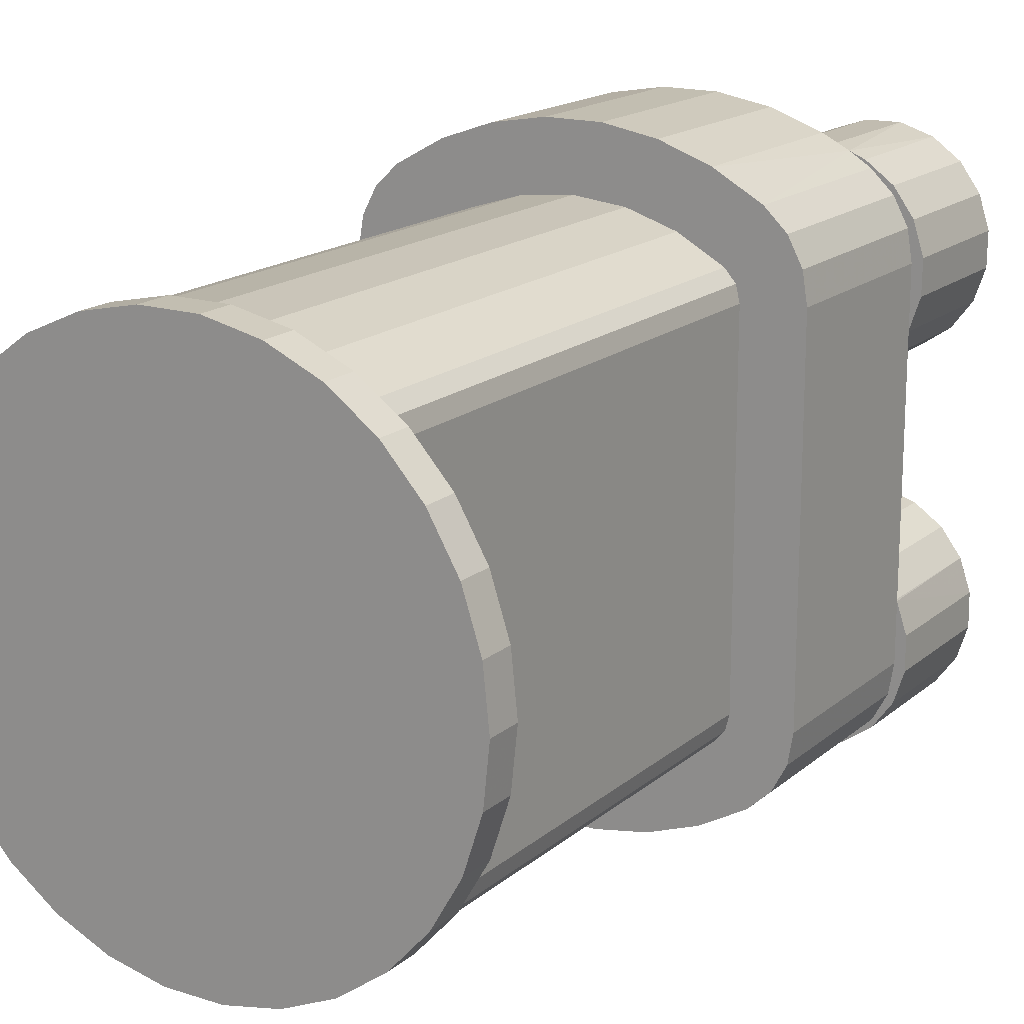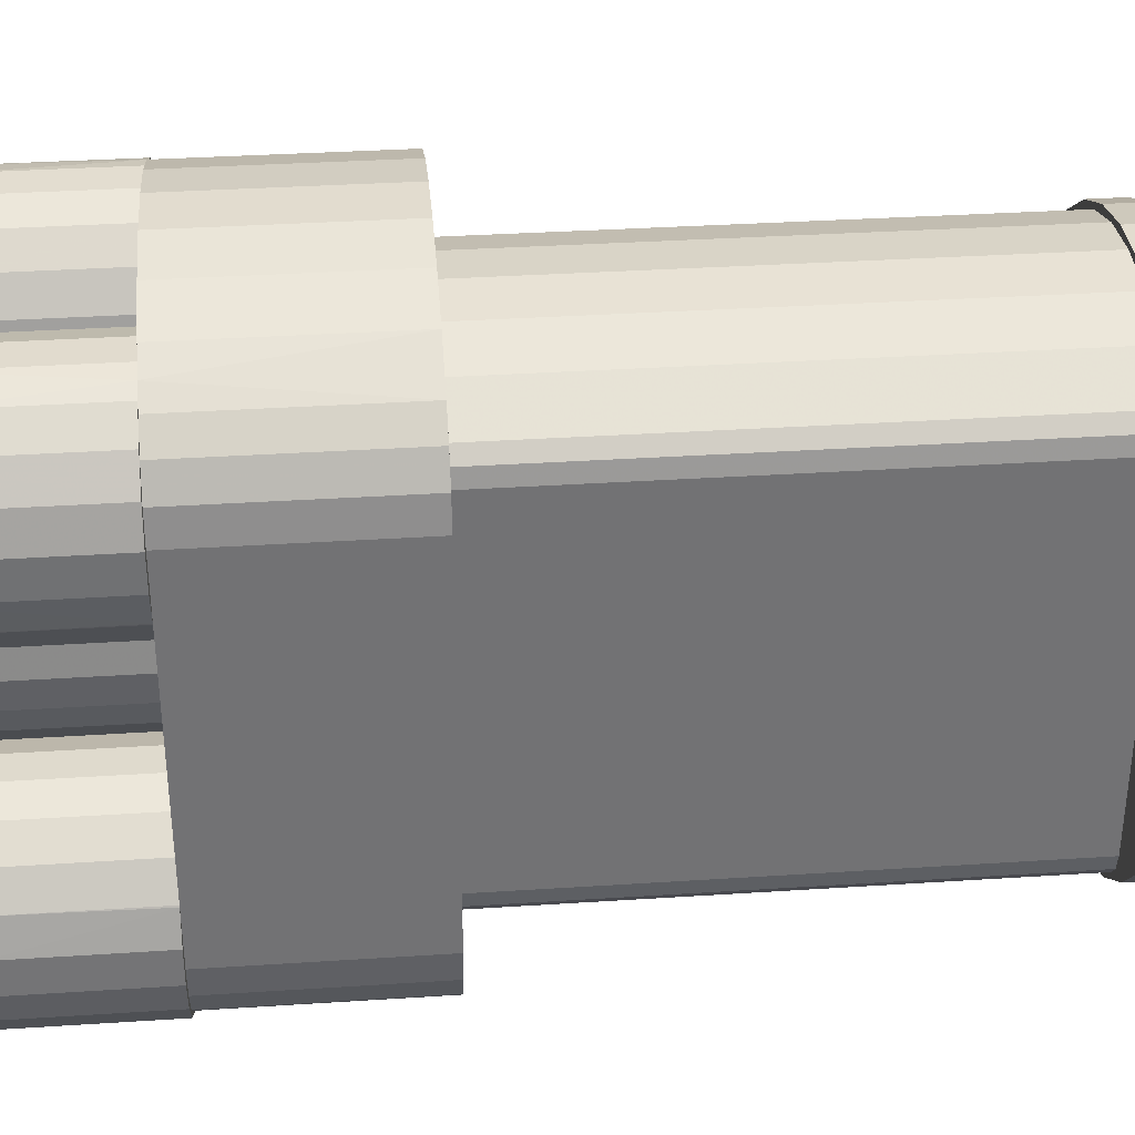
<metadata>
{"format":"obj","ext":"obj","renderer":"f3d","projection":"perspective","resolution":1024,"background":"white","views":[{"elev":17.1,"azim":-147.7,"up":"+Y"},{"elev":34.7,"azim":85.0,"up":"+Y"}]}
</metadata>
<code>
v 0.02025 -0.04034 0.1265
v 0.02494 -0.03886 0.1265
v 0.02894 -0.03598 0.1265
v -0.01041 -0.01149 0.1265
v -0.01502 -0.009788 0.1265
v -0.02494 -0.03886 0.1265
v -0.01994 -0.009622 0.1265
v 0.01502 -0.009788 0.1265
v 0.01041 -0.01149 0.1265
v -0.01533 -0.04027 0.1265
v -0.01068 -0.03866 0.1265
v -0.007594 -0.01351 0.1265
v -0.006762 -0.03568 0.1265
v -0.02467 -0.01101 0.1265
v -0.02872 -0.0138 0.1265
v -0.03169 -0.01773 0.1265
v 0.01994 -0.009622 0.1265
v -0.02025 -0.04034 0.1265
v 0.02494 0.03886 0.1265
v 0.02025 0.04034 0.1265
v 0.01533 0.04027 0.1265
v -0.0028 -0.02197 0.1265
v -0.004517 -0.01735 0.1265
v -0.002615 -0.02689 0.1265
v -0.003982 -0.03161 0.1265
v -0.03183 -0.032 0.1265
v -0.02894 -0.03598 0.1265
v -0.03333 -0.02731 0.1265
v -0.03328 -0.02239 0.1265
v 0.007594 0.01351 0.1265
v 0.02894 0.03598 0.1265
v 0.02467 0.01101 0.1265
v 0.02872 0.0138 0.1265
v 0.03169 0.01773 0.1265
v -0.01994 0.009622 0.1265
v -0.02494 0.03886 0.1265
v -0.02467 0.01101 0.1265
v -0.02894 0.03598 0.1265
v -0.03183 0.032 0.1265
v 0.01068 0.03866 0.1265
v 0.006762 0.03568 0.1265
v -0.003925 -0.01499 0.1265
v 0 -0.0155 0.1265
v 0.003925 -0.01499 0.1265
v 0.007594 -0.01351 0.1265
v 0.01316 0.008188 0.1265
v 0.01041 0.01149 0.1265
v -0.02872 0.0138 0.1265
v -0.03169 0.01773 0.1265
v -0.03328 0.02239 0.1265
v -0.03333 0.02731 0.1265
v -0.01533 0.04027 0.1265
v -0.007594 0.01351 0.1265
v -0.01068 0.03866 0.1265
v -0.004517 0.01735 0.1265
v -0.0028 0.02197 0.1265
v -0.02025 0.04034 0.1265
v -0.01041 0.01149 0.1265
v -0.01502 0.009788 0.1265
v 0.03328 -0.02239 0.1265
v 0.03169 -0.01773 0.1265
v 0.03333 -0.02731 0.1265
v 0.02872 -0.0138 0.1265
v 0.03183 -0.032 0.1265
v 0.02467 -0.01101 0.1265
v 0.004517 -0.01735 0.1265
v 0.0028 -0.02197 0.1265
v 0.002615 -0.02689 0.1265
v 0.01533 -0.04027 0.1265
v 0.01068 -0.03866 0.1265
v 0.006762 -0.03568 0.1265
v 0.003982 -0.03161 0.1265
v 0.004517 0.01735 0.1265
v 0.0028 0.02197 0.1265
v 0.002615 0.02689 0.1265
v 0.003982 0.03161 0.1265
v 0.01502 0.009788 0.1265
v 0.01994 0.009622 0.1265
v 0.03328 0.02239 0.1265
v 0.03333 0.02731 0.1265
v 0.03183 0.032 0.1265
v 0.003925 0.01499 0.1265
v 0 0.0155 0.1265
v -0.003925 0.01499 0.1265
v -0.01316 0.008188 0.1265
v 0.0149 -0.004258 0.1265
v 0.0155 0 0.1265
v 0.0149 0.004258 0.1265
v -0.002615 0.02689 0.1265
v -0.003982 0.03161 0.1265
v -0.006762 0.03568 0.1265
v -0.0149 0.004258 0.1265
v -0.0155 0 0.1265
v -0.01316 -0.008188 0.1265
v -0.0149 -0.004258 0.1265
v 0.01316 -0.008188 0.1265
v 0.01041 0.01149 0.106
v 0.01316 0.008188 0.106
v 0.0149 0.004258 0.106
v 0.0155 0 0.106
v 0.0149 -0.004258 0.106
v 0.01316 -0.008188 0.106
v 0.01041 -0.01149 0.106
v -0.007594 0.01351 0.106
v -0.003925 0.01499 0.106
v 0 0.0155 0.106
v 0.003925 0.01499 0.106
v 0.007594 0.01351 0.106
v 0.004517 0.01735 0.106
v 0.0028 0.02197 0.106
v 0.002615 0.02689 0.106
v 0.003982 0.03161 0.106
v 0.006762 0.03568 0.106
v 0.01068 0.03866 0.106
v 0.01533 0.04027 0.106
v 0.02025 0.04034 0.106
v 0.02273 0.03976 0.106
v 0.02494 0.03886 0.106
v 0.02894 0.03598 0.106
v 0.03183 0.032 0.106
v 0.03333 0.02731 0.106
v 0.03328 0.02239 0.106
v 0.0318 0.01794 0.106
v 0.03169 0.01773 0.106
v 0.02872 0.0138 0.106
v 0.02467 0.01101 0.106
v 0.01994 0.009622 0.106
v 0.01502 0.009788 0.106
v -0.01041 -0.01149 0.106
v -0.01316 -0.008188 0.106
v -0.0149 -0.004258 0.106
v -0.0155 0 0.106
v -0.0149 0.004258 0.106
v -0.01316 0.008188 0.106
v -0.01041 0.01149 0.106
v -0.01502 0.009788 0.106
v -0.01994 0.009622 0.106
v -0.02467 0.01101 0.106
v -0.02872 0.0138 0.106
v -0.03169 0.01773 0.106
v -0.0318 0.01794 0.106
v -0.03328 0.02239 0.106
v -0.03333 0.02731 0.106
v -0.03183 0.032 0.106
v -0.02894 0.03598 0.106
v -0.02494 0.03886 0.106
v -0.02273 0.03976 0.106
v -0.02025 0.04034 0.106
v -0.01533 0.04027 0.106
v -0.01068 0.03866 0.106
v -0.006762 0.03568 0.106
v -0.003982 0.03161 0.106
v -0.002615 0.02689 0.106
v -0.0028 0.02197 0.106
v -0.004517 0.01735 0.106
v 0.01502 -0.009788 0.106
v 0.01994 -0.009622 0.106
v 0.02467 -0.01101 0.106
v 0.02872 -0.0138 0.106
v 0.03169 -0.01773 0.106
v 0.0318 -0.01794 0.106
v 0.03328 -0.02239 0.106
v 0.03333 -0.02731 0.106
v 0.03183 -0.032 0.106
v 0.02894 -0.03598 0.106
v 0.02494 -0.03886 0.106
v 0.02273 -0.03976 0.106
v 0.02025 -0.04034 0.106
v 0.01533 -0.04027 0.106
v 0.01068 -0.03866 0.106
v 0.006762 -0.03568 0.106
v 0.003982 -0.03161 0.106
v 0.002615 -0.02689 0.106
v 0.0028 -0.02197 0.106
v 0.004517 -0.01735 0.106
v 0.007594 -0.01351 0.106
v 0.003925 -0.01499 0.106
v 0 -0.0155 0.106
v -0.003925 -0.01499 0.106
v -0.007594 -0.01351 0.106
v -0.004517 -0.01735 0.106
v -0.0028 -0.02197 0.106
v -0.002615 -0.02689 0.106
v -0.003982 -0.03161 0.106
v -0.006762 -0.03568 0.106
v -0.01068 -0.03866 0.106
v -0.01533 -0.04027 0.106
v -0.02025 -0.04034 0.106
v -0.02273 -0.03976 0.106
v -0.02494 -0.03886 0.106
v -0.02894 -0.03598 0.106
v -0.03183 -0.032 0.106
v -0.03333 -0.02731 0.106
v -0.03328 -0.02239 0.106
v -0.0318 -0.01794 0.106
v -0.03169 -0.01773 0.106
v -0.02872 -0.0138 0.106
v -0.02467 -0.01101 0.106
v -0.01994 -0.009622 0.106
v -0.01502 -0.009788 0.106
v -0.01896 0.04169 0.106
v -0.0116 0.04431 0.106
v -0.003904 0.04563 0.106
v 0.003904 0.04563 0.106
v 0.0116 0.04431 0.106
v 0.01896 0.04169 0.106
v 0.0318 0.02646 0.106
v 0.02576 0.03787 0.106
v 0.03108 0.03086 0.106
v 0.02899 0.0348 0.106
v -0.0318 0.02646 0.106
v -0.03108 0.03086 0.106
v -0.02899 0.0348 0.106
v -0.02576 0.03787 0.106
v 0.0318 -0.02646 0.106
v 0.03108 -0.03086 0.106
v 0.02899 -0.0348 0.106
v 0.02576 -0.03787 0.106
v -0.01896 -0.04169 0.106
v 0.01896 -0.04169 0.106
v -0.0116 -0.04431 0.106
v -0.003904 -0.04563 0.106
v 0.003904 -0.04563 0.106
v 0.0116 -0.04431 0.106
v -0.0318 -0.02646 0.106
v -0.02576 -0.03787 0.106
v -0.03108 -0.03086 0.106
v -0.02899 -0.0348 0.106
v 0.02576 -0.03787 0.077
v 0.02899 -0.0348 0.077
v 0.03108 -0.03086 0.077
v 0.0318 -0.02646 0.077
v 0.0318 0.02646 0.077
v 0.03108 0.03086 0.077
v 0.02899 0.0348 0.077
v 0.02576 0.03787 0.077
v 0.01896 0.04169 0.077
v 0.0116 0.04431 0.077
v 0.003904 0.04563 0.077
v -0.003904 0.04563 0.077
v -0.0116 0.04431 0.077
v -0.01896 0.04169 0.077
v -0.02576 0.03787 0.077
v -0.02899 0.0348 0.077
v -0.03108 0.03086 0.077
v -0.0318 0.02646 0.077
v -0.0318 -0.02646 0.077
v -0.03108 -0.03086 0.077
v -0.02899 -0.0348 0.077
v -0.02576 -0.03787 0.077
v -0.01896 -0.04169 0.077
v -0.0116 -0.04431 0.077
v -0.003904 -0.04563 0.077
v 0.003904 -0.04563 0.077
v 0.0116 -0.04431 0.077
v 0.01896 -0.04169 0.077
v -0.02086 -0.02995 0.077
v -0.02243 -0.02817 0.077
v -0.023 -0.02585 0.077
v -0.023 0.02585 0.077
v -0.02243 0.02817 0.077
v 0.02086 0.02995 0.077
v 0.02243 0.02817 0.077
v 0.023 0.02585 0.077
v 0.023 -0.02585 0.077
v 0.02243 -0.02817 0.077
v 0.02086 -0.02995 0.077
v 0.0144 -0.03354 0.077
v 0.00735 -0.03575 0.077
v 0 -0.0365 0.077
v -0.02086 0.02995 0.077
v -0.0144 0.03354 0.077
v -0.00735 0.03575 0.077
v -0.00735 -0.03575 0.077
v -0.0144 -0.03354 0.077
v 0 0.0365 0.077
v 0.00735 0.03575 0.077
v 0.0144 0.03354 0.077
v -0.02086 -0.02995 0.005
v -0.0144 -0.03354 0.005
v -0.00735 -0.03575 0.005
v 0 -0.0365 0.005
v 0.00735 -0.03575 0.005
v 0.0144 -0.03354 0.005
v 0.02086 -0.02995 0.005
v -0.023 -0.02585 0.005
v -0.02243 -0.02817 0.005
v -0.023 0.02585 0.005
v -0.02086 0.02995 0.005
v -0.02243 0.02817 0.005
v 0.02086 0.02995 0.005
v 0.0144 0.03354 0.005
v 0.00735 0.03575 0.005
v 0 0.0365 0.005
v -0.00735 0.03575 0.005
v -0.0144 0.03354 0.005
v 0.023 0.02585 0.005
v 0.02243 0.02817 0.005
v 0.023 -0.02585 0.005
v 0.02243 -0.02817 0.005
v -0.02509 0.02787 0.005
v -0.03034 0.02204 0.005
v -0.03426 0.01525 0.005
v -0.03668 0.007797 0.005
v -0.0375 0 0.005
v 0.02509 -0.02787 0.005
v 0.03034 -0.02204 0.005
v 0.03668 -0.007797 0.005
v 0.0375 0 0.005
v 0.03668 0.007797 0.005
v 0.03426 -0.01525 0.005
v -0.03668 -0.007797 0.005
v -0.03426 -0.01525 0.005
v -0.03034 -0.02204 0.005
v -0.02509 -0.02787 0.005
v -0.01875 -0.03248 0.005
v -0.01159 -0.03566 0.005
v -0.00392 -0.03729 0.005
v 0.00392 -0.03729 0.005
v 0.01159 -0.03566 0.005
v 0.01875 -0.03248 0.005
v 0.03426 0.01525 0.005
v 0.03034 0.02204 0.005
v 0.02509 0.02787 0.005
v 0.01875 0.03248 0.005
v 0.01159 0.03566 0.005
v 0.00392 0.03729 0.005
v -0.00392 0.03729 0.005
v -0.01159 0.03566 0.005
v -0.01875 0.03248 0.005
v 0.0375 0 0
v 0.03668 -0.007797 0
v 0.03426 -0.01525 0
v 0.03034 -0.02204 0
v 0.02509 -0.02787 0
v 0.01875 -0.03248 0
v 0.01159 -0.03566 0
v 0.00392 -0.03729 0
v -0.00392 -0.03729 0
v -0.01159 -0.03566 0
v -0.01875 -0.03248 0
v -0.02509 -0.02787 0
v -0.03034 -0.02204 0
v -0.03426 -0.01525 0
v -0.03668 -0.007797 0
v -0.0375 0 0
v -0.03668 0.007797 0
v -0.03426 0.01525 0
v -0.03034 0.02204 0
v -0.02509 0.02787 0
v -0.01875 0.03248 0
v -0.01159 0.03566 0
v -0.00392 0.03729 0
v 0.00392 0.03729 0
v 0.01159 0.03566 0
v 0.01875 0.03248 0
v 0.02509 0.02787 0
v 0.03034 0.02204 0
v 0.03426 0.01525 0
v 0.03668 0.007797 0
v 0 0 0
f 1 2 3
f 4 5 6
f 6 5 7
f 8 9 3
f 10 11 12
f 12 11 13
f 7 14 6
f 6 14 15
f 6 15 16
f 8 3 17
f 4 6 12
f 12 6 18
f 12 18 10
f 19 20 21
f 22 23 24
f 24 23 12
f 24 12 25
f 25 12 13
f 26 27 28
f 28 27 6
f 28 6 29
f 29 6 16
f 30 31 19
f 32 33 34
f 35 36 37
f 37 36 38
f 37 38 39
f 19 21 30
f 30 21 40
f 30 40 41
f 42 43 30
f 30 43 44
f 30 44 45
f 46 47 9
f 48 37 49
f 49 37 39
f 49 39 50
f 50 39 51
f 52 53 54
f 54 53 55
f 54 55 56
f 52 57 53
f 53 57 36
f 53 36 58
f 58 36 35
f 58 35 59
f 60 61 62
f 62 61 63
f 62 63 64
f 64 63 3
f 3 63 65
f 3 65 17
f 66 67 45
f 45 67 68
f 69 1 70
f 70 1 45
f 70 45 71
f 71 45 68
f 71 68 72
f 73 30 74
f 74 30 41
f 74 41 75
f 75 41 76
f 77 78 47
f 47 78 32
f 32 34 47
f 47 34 79
f 47 79 80
f 1 3 45
f 45 3 9
f 45 9 30
f 30 9 47
f 30 47 31
f 31 47 80
f 31 80 81
f 42 30 12
f 12 30 82
f 12 82 83
f 83 84 12
f 12 84 53
f 12 53 4
f 4 53 58
f 4 58 85
f 86 87 88
f 56 89 54
f 54 89 90
f 54 90 91
f 85 92 4
f 4 92 93
f 4 93 94
f 94 93 95
f 46 9 88
f 88 9 96
f 88 96 86
f 97 47 46
f 97 46 98
f 98 46 88
f 98 88 99
f 99 88 87
f 99 87 100
f 100 87 86
f 100 86 101
f 101 86 96
f 101 96 102
f 102 96 9
f 102 9 103
f 104 53 84
f 104 84 105
f 105 84 83
f 105 83 106
f 106 83 82
f 106 82 107
f 107 82 30
f 107 30 108
f 108 30 73
f 108 73 109
f 109 73 74
f 109 74 110
f 110 74 75
f 110 75 111
f 111 75 76
f 111 76 112
f 112 76 41
f 112 41 113
f 113 41 40
f 113 40 114
f 114 40 21
f 114 21 115
f 115 21 20
f 115 20 116
f 116 20 117
f 117 20 19
f 117 19 118
f 118 19 31
f 118 31 119
f 119 31 81
f 119 81 120
f 120 81 80
f 120 80 121
f 121 80 79
f 121 79 122
f 122 79 123
f 123 79 34
f 123 34 124
f 124 34 33
f 124 33 125
f 125 33 32
f 125 32 126
f 126 32 78
f 126 78 127
f 127 78 77
f 127 77 128
f 128 77 47
f 128 47 97
f 129 4 94
f 129 94 130
f 130 94 95
f 130 95 131
f 131 95 93
f 131 93 132
f 132 93 92
f 132 92 133
f 133 92 85
f 133 85 134
f 134 85 58
f 134 58 135
f 135 58 59
f 135 59 136
f 136 59 35
f 136 35 137
f 137 35 37
f 137 37 138
f 138 37 48
f 138 48 139
f 139 48 49
f 139 49 140
f 140 49 141
f 141 49 50
f 141 50 142
f 142 50 51
f 142 51 143
f 143 51 39
f 143 39 144
f 144 39 38
f 144 38 145
f 145 38 36
f 145 36 146
f 146 36 147
f 147 36 57
f 147 57 148
f 148 57 52
f 148 52 149
f 149 52 54
f 149 54 150
f 150 54 91
f 150 91 151
f 151 91 90
f 151 90 152
f 152 90 89
f 152 89 153
f 153 89 56
f 153 56 154
f 154 56 55
f 154 55 155
f 155 55 53
f 155 53 104
f 103 9 8
f 103 8 156
f 156 8 17
f 156 17 157
f 157 17 65
f 157 65 158
f 158 65 63
f 158 63 159
f 159 63 61
f 159 61 160
f 160 61 161
f 161 61 60
f 161 60 162
f 162 60 62
f 162 62 163
f 163 62 64
f 163 64 164
f 164 64 3
f 164 3 165
f 165 3 2
f 165 2 166
f 166 2 167
f 167 2 1
f 167 1 168
f 168 1 69
f 168 69 169
f 169 69 70
f 169 70 170
f 170 70 71
f 170 71 171
f 171 71 72
f 171 72 172
f 172 72 68
f 172 68 173
f 173 68 67
f 173 67 174
f 174 67 66
f 174 66 175
f 175 66 45
f 175 45 176
f 176 45 44
f 176 44 177
f 177 44 43
f 177 43 178
f 178 43 42
f 178 42 179
f 179 42 12
f 179 12 180
f 180 12 23
f 180 23 181
f 181 23 22
f 181 22 182
f 182 22 24
f 182 24 183
f 183 24 25
f 183 25 184
f 184 25 13
f 184 13 185
f 185 13 11
f 185 11 186
f 186 11 10
f 186 10 187
f 187 10 18
f 187 18 188
f 188 18 189
f 189 18 6
f 189 6 190
f 190 6 27
f 190 27 191
f 191 27 26
f 191 26 192
f 192 26 28
f 192 28 193
f 193 28 29
f 193 29 194
f 194 29 195
f 195 29 16
f 195 16 196
f 196 16 15
f 196 15 197
f 197 15 14
f 197 14 198
f 198 14 7
f 198 7 199
f 199 7 5
f 199 5 200
f 200 5 4
f 200 4 129
f 158 159 123
f 123 159 160
f 123 160 161
f 123 124 158
f 158 124 125
f 158 125 157
f 157 125 126
f 157 126 127
f 100 101 156
f 156 101 102
f 156 102 103
f 156 157 100
f 100 157 127
f 100 127 99
f 99 127 128
f 99 128 98
f 98 128 97
f 201 147 148
f 150 112 113
f 201 148 202
f 202 148 149
f 202 149 203
f 110 106 109
f 109 106 107
f 109 107 108
f 149 150 203
f 203 150 113
f 203 113 204
f 204 113 114
f 204 114 205
f 205 114 115
f 205 115 206
f 206 115 116
f 206 116 117
f 104 105 155
f 155 105 106
f 155 106 154
f 154 106 110
f 154 110 153
f 153 110 111
f 153 111 152
f 152 111 112
f 152 112 151
f 151 112 150
f 123 207 122
f 122 207 121
f 117 118 208
f 208 118 119
f 121 207 120
f 120 207 209
f 120 209 119
f 119 209 210
f 119 210 208
f 140 141 198
f 195 196 141
f 141 196 197
f 141 197 198
f 132 133 136
f 136 133 134
f 136 134 135
f 137 198 199
f 137 138 198
f 198 138 139
f 198 139 140
f 136 137 132
f 132 137 199
f 132 199 131
f 131 199 200
f 131 200 130
f 130 200 129
f 141 142 211
f 211 142 143
f 211 143 212
f 212 143 144
f 212 144 213
f 213 144 145
f 213 145 214
f 214 145 146
f 214 146 147
f 161 162 215
f 215 162 163
f 215 163 216
f 216 163 164
f 216 164 217
f 217 164 165
f 217 165 218
f 218 165 166
f 218 166 167
f 188 189 219
f 220 167 168
f 171 172 185
f 182 178 181
f 181 178 179
f 181 179 180
f 188 219 187
f 187 219 221
f 187 221 186
f 186 221 222
f 186 222 185
f 185 222 223
f 185 223 171
f 220 168 224
f 224 168 169
f 224 169 223
f 223 169 170
f 223 170 171
f 176 177 175
f 175 177 178
f 175 178 174
f 174 178 182
f 174 182 173
f 173 182 183
f 173 183 172
f 172 183 184
f 172 184 185
f 195 225 194
f 194 225 193
f 189 190 226
f 226 190 191
f 193 225 192
f 192 225 227
f 192 227 191
f 191 227 228
f 191 228 226
f 218 229 230
f 218 230 217
f 217 230 231
f 217 231 216
f 216 231 232
f 216 232 215
f 161 215 232
f 161 232 123
f 123 232 233
f 123 233 207
f 207 233 234
f 207 234 209
f 209 234 235
f 209 235 210
f 210 235 236
f 210 236 208
f 208 236 117
f 117 236 237
f 117 237 206
f 206 237 238
f 206 238 205
f 205 238 239
f 205 239 204
f 204 239 240
f 204 240 203
f 203 240 241
f 203 241 202
f 202 241 242
f 202 242 201
f 201 242 147
f 147 242 243
f 147 243 214
f 214 243 244
f 214 244 213
f 213 244 245
f 213 245 212
f 212 245 246
f 212 246 211
f 141 211 246
f 141 246 195
f 195 246 247
f 195 247 225
f 225 247 248
f 225 248 227
f 227 248 249
f 227 249 228
f 228 249 250
f 228 250 226
f 226 250 189
f 189 250 251
f 189 251 219
f 219 251 252
f 219 252 221
f 221 252 253
f 221 253 222
f 222 253 254
f 222 254 223
f 223 254 255
f 223 255 224
f 224 255 256
f 224 256 220
f 220 256 167
f 167 256 229
f 167 229 218
f 257 249 258
f 258 249 248
f 258 248 259
f 259 248 247
f 259 247 260
f 260 247 246
f 260 246 261
f 262 235 263
f 263 235 234
f 263 234 264
f 264 234 233
f 264 233 265
f 265 233 232
f 265 232 266
f 232 231 266
f 266 231 230
f 266 230 267
f 267 230 229
f 267 229 268
f 268 229 256
f 268 256 269
f 269 256 255
f 269 255 270
f 246 245 261
f 261 245 244
f 261 244 271
f 271 244 243
f 271 243 272
f 272 243 242
f 272 242 273
f 255 254 270
f 270 254 253
f 270 253 274
f 274 253 252
f 274 252 275
f 275 252 251
f 275 251 257
f 257 251 250
f 257 250 249
f 242 241 273
f 273 241 240
f 273 240 276
f 276 240 239
f 276 239 277
f 277 239 238
f 277 238 278
f 278 238 237
f 278 237 262
f 262 237 236
f 262 236 235
f 257 279 280
f 257 280 275
f 275 280 281
f 275 281 274
f 274 281 282
f 274 282 270
f 270 282 283
f 270 283 269
f 269 283 284
f 269 284 268
f 268 284 285
f 268 285 267
f 259 286 287
f 259 287 258
f 258 287 279
f 258 279 257
f 286 259 288
f 288 259 260
f 271 289 290
f 271 290 261
f 261 290 288
f 261 288 260
f 262 291 292
f 262 292 278
f 278 292 293
f 278 293 277
f 277 293 294
f 277 294 276
f 276 294 295
f 276 295 273
f 273 295 296
f 273 296 272
f 272 296 289
f 272 289 271
f 264 297 298
f 264 298 263
f 263 298 291
f 263 291 262
f 297 264 299
f 299 264 265
f 267 285 300
f 267 300 266
f 266 300 299
f 266 299 265
f 301 302 288
f 302 303 288
f 288 303 304
f 288 304 305
f 306 307 299
f 308 309 297
f 297 309 310
f 299 307 297
f 297 307 311
f 297 311 308
f 305 312 288
f 288 312 313
f 288 313 286
f 286 313 314
f 286 314 287
f 287 314 315
f 287 315 279
f 279 315 316
f 279 316 280
f 280 316 317
f 280 317 281
f 281 317 318
f 281 318 282
f 282 318 319
f 282 319 283
f 283 319 320
f 283 320 284
f 284 320 321
f 284 321 285
f 285 321 306
f 285 306 300
f 300 306 299
f 310 322 297
f 297 322 323
f 297 323 298
f 298 323 324
f 298 324 291
f 291 324 325
f 291 325 292
f 292 325 326
f 292 326 293
f 293 326 327
f 293 327 294
f 294 327 328
f 294 328 295
f 295 328 329
f 295 329 296
f 296 329 330
f 296 330 289
f 289 330 301
f 289 301 290
f 290 301 288
f 331 308 332
f 332 308 311
f 332 311 333
f 333 311 307
f 333 307 334
f 334 307 306
f 334 306 335
f 335 306 321
f 335 321 336
f 336 321 320
f 336 320 337
f 337 320 319
f 337 319 338
f 338 319 318
f 338 318 339
f 339 318 317
f 339 317 340
f 340 317 316
f 340 316 341
f 341 316 315
f 341 315 342
f 342 315 314
f 342 314 343
f 343 314 313
f 343 313 344
f 344 313 312
f 344 312 345
f 345 312 305
f 345 305 346
f 346 305 304
f 346 304 347
f 347 304 303
f 347 303 348
f 348 303 302
f 348 302 349
f 349 302 301
f 349 301 350
f 350 301 330
f 350 330 351
f 351 330 329
f 351 329 352
f 352 329 328
f 352 328 353
f 353 328 327
f 353 327 354
f 354 327 326
f 354 326 355
f 355 326 325
f 355 325 356
f 356 325 324
f 356 324 357
f 357 324 323
f 357 323 358
f 358 323 322
f 358 322 359
f 359 322 310
f 359 310 360
f 360 310 309
f 360 309 331
f 331 309 308
f 359 360 361
f 361 360 331
f 361 331 332
f 356 357 361
f 361 357 358
f 361 358 359
f 353 354 361
f 361 354 355
f 361 355 356
f 350 351 361
f 361 351 352
f 361 352 353
f 347 348 361
f 361 348 349
f 361 349 350
f 344 345 361
f 361 345 346
f 361 346 347
f 341 342 361
f 361 342 343
f 361 343 344
f 338 339 361
f 361 339 340
f 361 340 341
f 335 336 361
f 361 336 337
f 361 337 338
f 332 333 361
f 361 333 334
f 361 334 335

</code>
